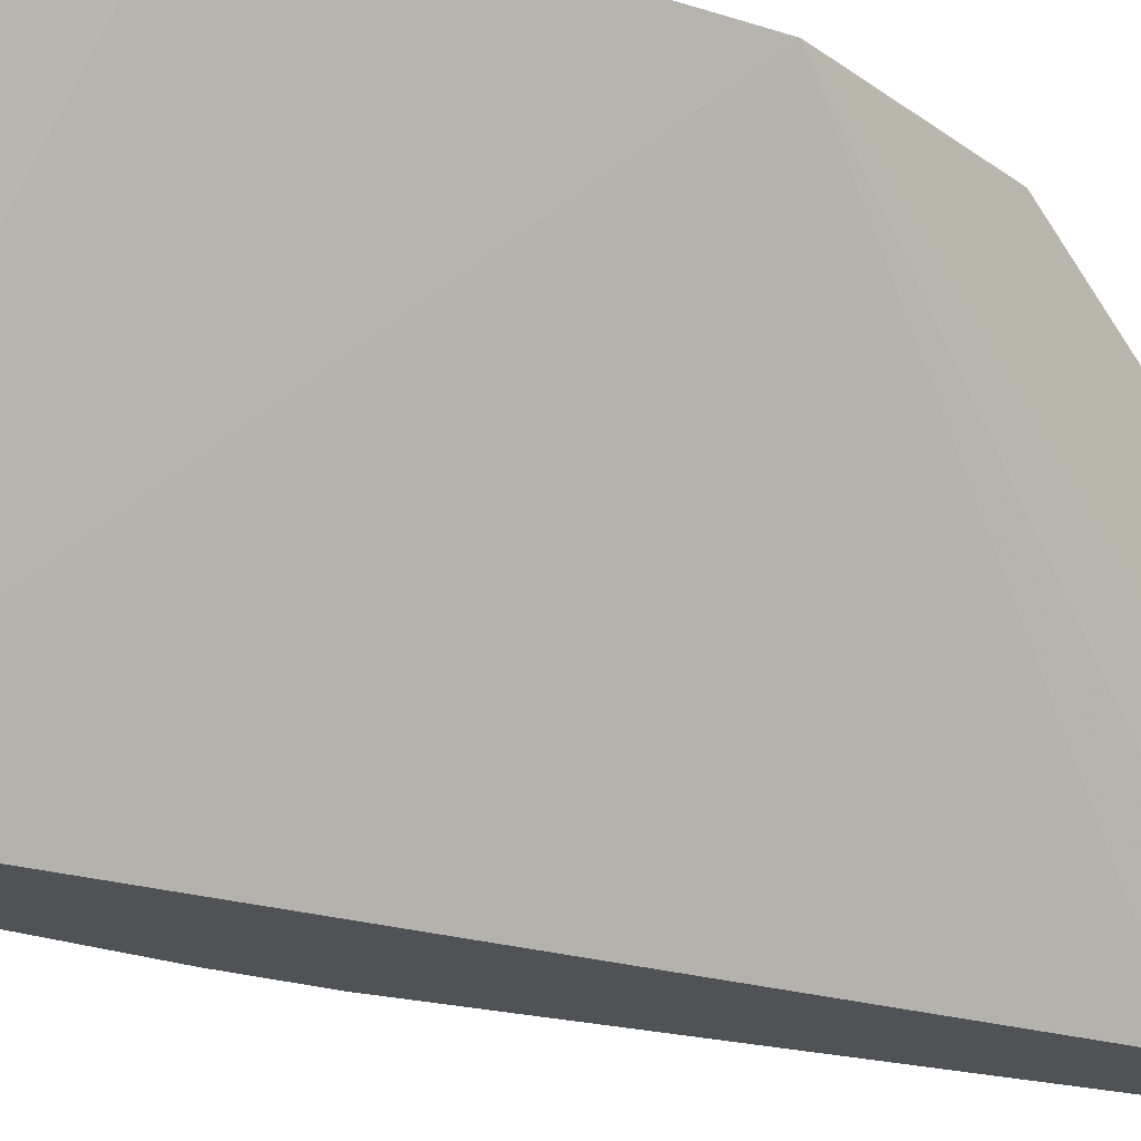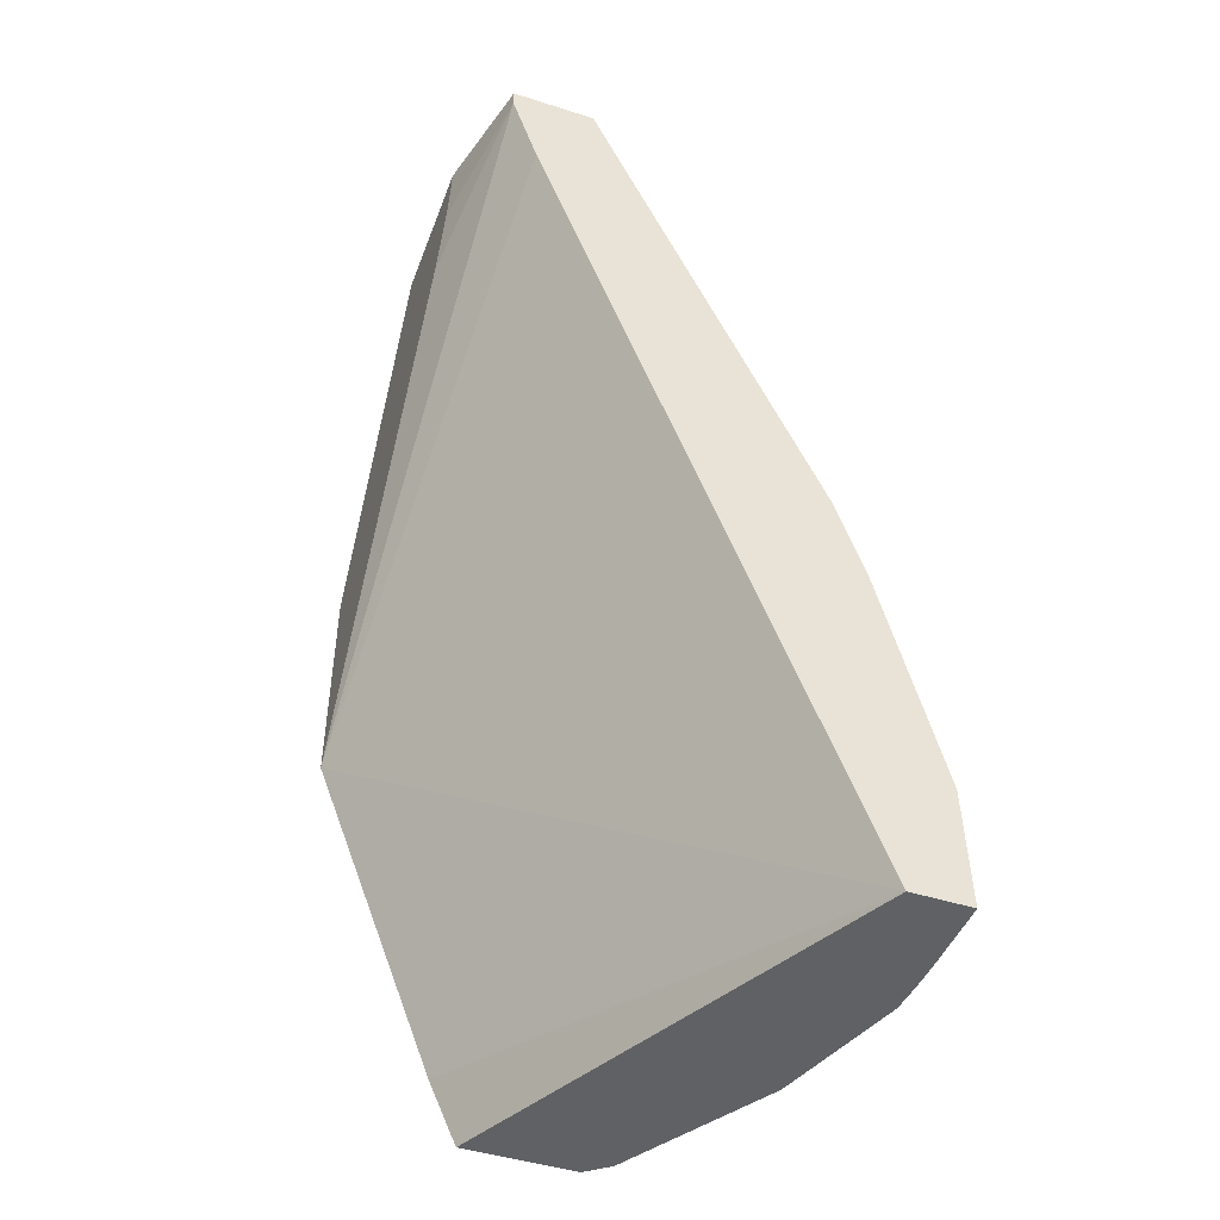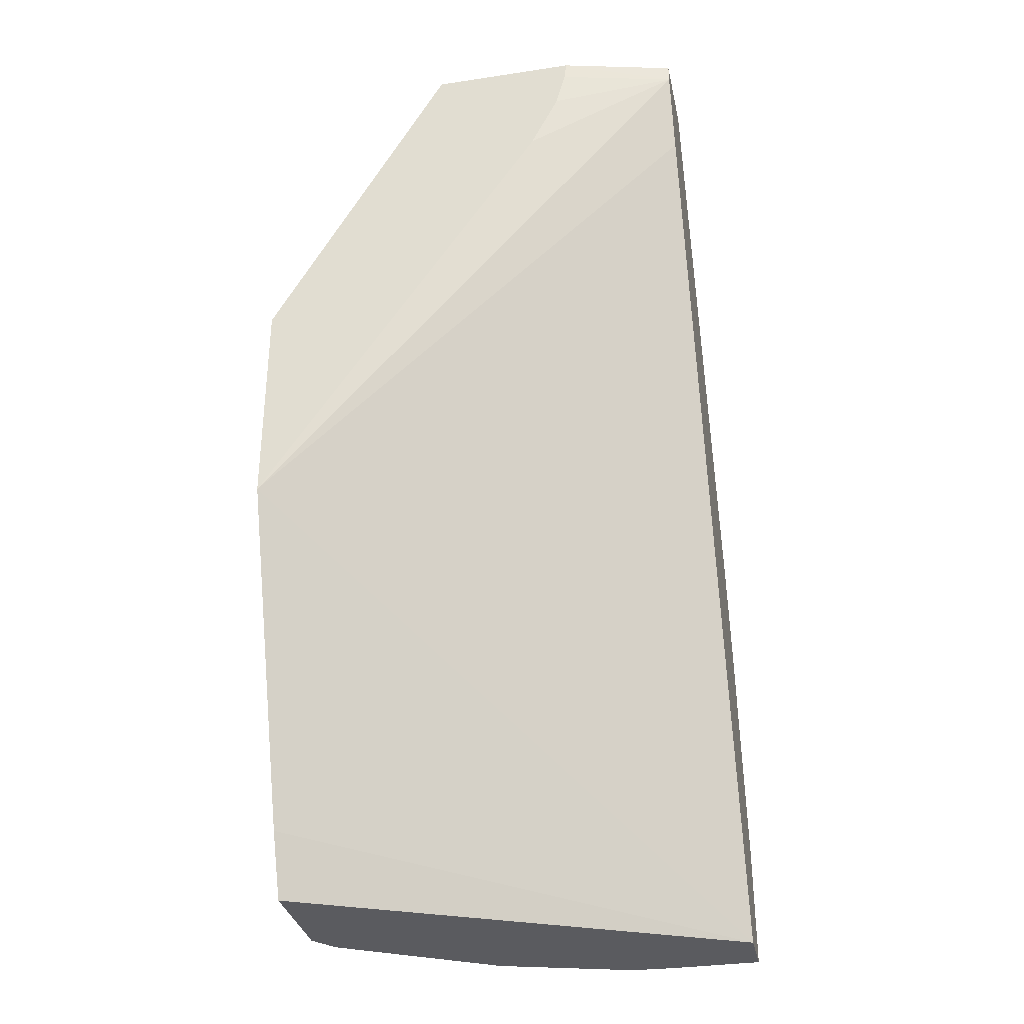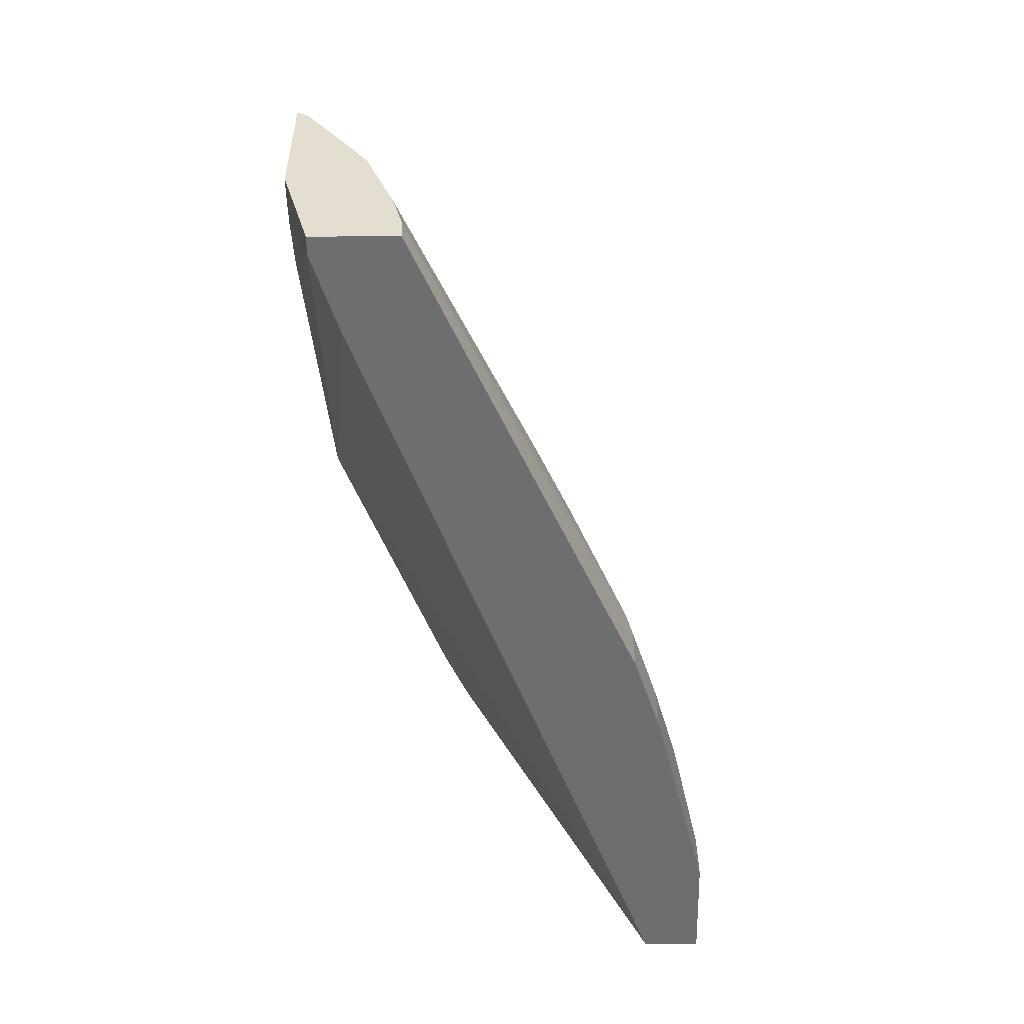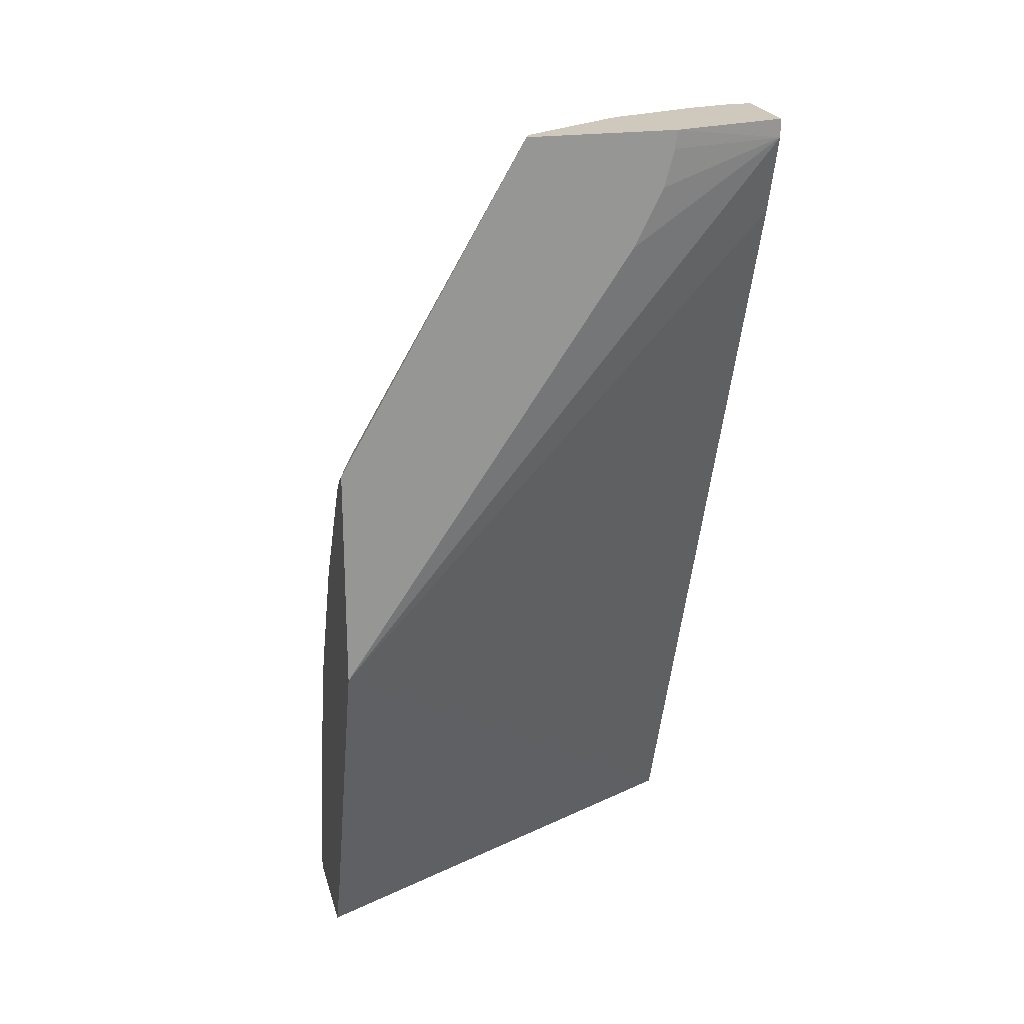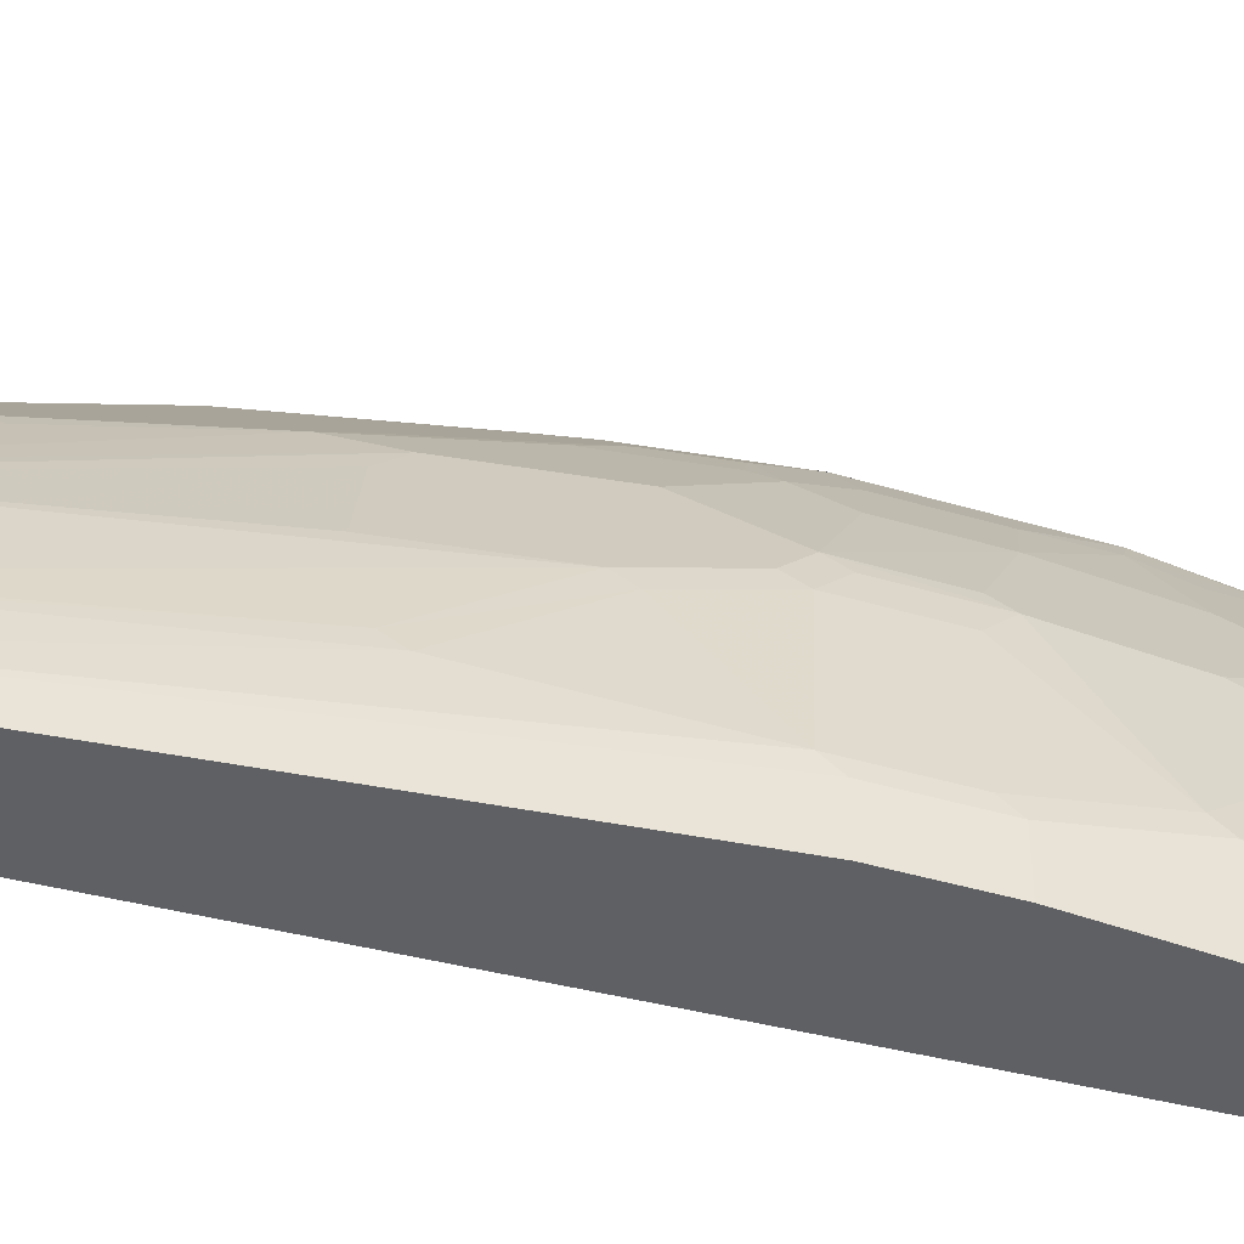
<metadata>
{"format":"obj","ext":"obj","renderer":"f3d","projection":"perspective","resolution":1024,"background":"white","views":[{"elev":-20.9,"azim":38.1,"up":"+Z"},{"elev":-45.9,"azim":159.8,"up":"+Y"},{"elev":-33.0,"azim":101.8,"up":"+Y"},{"elev":35.9,"azim":179.4,"up":"+Y"},{"elev":22.3,"azim":76.1,"up":"+Y"},{"elev":-43.5,"azim":-127.8,"up":"+Z"}]}
</metadata>
<code>
v -0.2192 0.3621 0.3174
v -0.2179 0.3612 0.3174
v -0.2179 0.363 0.3174
v -0.2428 0.3666 0.3072
v -0.2272 0.3568 0.3174
v -0.2179 0.2076 0.3174
v -0.2179 0.5875 0.1884
v -0.2626 0.3666 0.2874
v -0.2643 0.3369 0.3039
v -0.2976 0.2568 0.3174
v -0.2969 0.258 0.3174
v -0.2572 0.3174 0.3174
v -0.2377 0.3463 0.3174
v -0.2247 0.5875 0.185
v -0.3071 -0.01979 0.3174
v -0.4757 -0.06323 0.004388
v -0.256 0.5197 0.004388
v -0.2379 0.5748 0.004388
v -0.2179 0.5095 0.1131
v -0.2179 0.5875 0.08492
v -0.2825 0.3666 0.2676
v -0.3238 0.3369 0.2444
v -0.3238 0.2379 0.3039
v -0.3166 0.219 0.3174
v -0.2363 0.5875 0.1671
v -0.3221 0.3666 0.2279
v -0.3269 -0.06323 0.3174
v -0.5172 -0.06323 0.004388
v -0.2379 0.5875 0.004388
v -0.2179 0.5748 0.08646
v -0.2179 0.5492 0.09332
v -0.3436 0.2379 0.2841
v -0.3634 0.1983 0.2841
v -0.3436 0.1983 0.3039
v -0.3634 0.1586 0.3039
v -0.3467 0.1586 0.3174
v -0.2648 0.5875 0.1213
v -0.3444 0.3369 0.218
v -0.332 0.3468 0.2279
v -0.3518 0.2478 0.2676
v -0.3419 0.2675 0.2676
v -0.4062 -0.06323 0.3174
v -0.5172 -0.06323 0.05382
v -0.5153 0.01984 0.004388
v -0.2973 0.5875 0.004388
v -0.3617 0.228 0.2676
v -0.3716 0.2081 0.2676
v -0.384 0.1983 0.2576
v -0.3665 0.09915 0.3174
v -0.384 0.1586 0.2775
v -0.4038 0.09915 0.2775
v -0.403 0.03965 0.3039
v -0.3864 0.03965 0.3174
v -0.2704 0.5875 0.1119
v -0.3444 0.3568 0.1982
v -0.3642 0.2973 0.218
v -0.3642 0.2379 0.2576
v -0.4228 -0.06323 0.3039
v -0.4062 -0.0396 0.3174
v -0.5167 -0.06323 0.07552
v -0.5153 0.01984 0.03966
v -0.4955 0.09915 0.004388
v -0.2973 0.5875 0.01983
v -0.4559 0.2379 0.004388
v -0.4237 0.2181 0.1784
v -0.4038 0.1784 0.2378
v -0.4237 0.119 0.2378
v -0.384 0.2577 0.218
v -0.4113 0.04959 0.2874
v -0.4237 -0.0396 0.2973
v -0.4228 -0.05941 0.3039
v -0.2902 0.5875 0.05241
v -0.4038 0.2973 0.1388
v -0.3642 0.3766 0.1388
v -0.3642 0.3568 0.1586
v -0.486 -0.06323 0.1944
v -0.5153 -0.06323 0.09911
v -0.5153 -0.05941 0.09911
v -0.5153 -0.01979 0.07929
v -0.5153 2.535e-05 0.05949
v -0.4955 0.09915 0.05949
v -0.4757 0.1784 0.004388
v -0.4509 0.2478 0.04956
v -0.3915 0.3666 0.06939
v -0.2924 0.5847 0.04956
v -0.2916 0.5875 0.04671
v -0.4559 0.2379 0.03966
v -0.4237 0.2379 0.1586
v -0.4311 0.2081 0.1685
v -0.4509 0.1487 0.1685
v -0.4435 0.1586 0.1784
v -0.4633 0.07934 0.1784
v -0.4633 2.535e-05 0.218
v -0.4435 0.03965 0.2378
v -0.4237 0.01984 0.2775
v -0.4311 -0.04954 0.2874
v -0.384 0.3766 0.07929
v -0.4113 0.2874 0.1288
v -0.4906 -0.02972 0.1685
v -0.4955 -0.0396 0.1586
v -0.4707 -0.009849 0.2081
v -0.4955 2.535e-05 0.1388
v -0.4906 0.109 0.06939
v -0.4707 0.1883 0.04956
v -0.4757 0.1784 0.03966
v -0.4906 0.009963 0.1487
v -0.4311 0.228 0.1487
v -0.4509 0.1685 0.1487
v -0.4707 0.0694 0.1685
f 63 84 85
f 60 77 78
f 60 78 79
f 60 79 80
f 60 80 61
f 61 80 81
f 62 81 105
f 62 105 82
f 63 83 84
f 58 71 76
f 63 85 86
f 65 90 91
f 64 82 105
f 64 105 87
f 65 88 89
f 65 89 90
f 65 91 67
f 65 67 66
f 65 68 88
f 67 91 90
f 67 90 92
f 56 68 57
f 63 87 83
f 56 75 68
f 48 57 68
f 55 74 75
f 42 59 71
f 42 71 58
f 43 60 61
f 44 81 62
f 45 64 87
f 45 87 63
f 46 57 48
f 46 48 47
f 48 65 66
f 48 66 67
f 48 67 50
f 67 92 93
f 48 68 65
f 50 67 51
f 51 67 69
f 51 69 52
f 52 69 70
f 52 70 71
f 52 71 59
f 52 59 53
f 54 72 73
f 54 73 74
f 54 74 55
f 55 75 56
f 67 93 94
f 73 88 74
f 68 75 88
f 83 104 108
f 83 108 107
f 83 107 98
f 84 98 97
f 84 97 85
f 87 105 104
f 88 107 89
f 88 98 107
f 89 107 108
f 89 108 90
f 90 108 103
f 90 103 109
f 90 109 92
f 92 109 101
f 92 101 93
f 93 101 96
f 93 95 94
f 99 101 106
f 99 106 100
f 100 106 102
f 101 109 106
f 103 108 104
f 103 106 109
f 83 87 104
f 83 98 84
f 81 106 103
f 81 102 106
f 69 94 95
f 69 95 70
f 70 96 71
f 70 95 93
f 70 93 96
f 71 96 76
f 72 86 85
f 72 85 97
f 72 97 73
f 73 97 98
f 73 98 88
f 67 94 69
f 40 57 46
f 76 99 100
f 76 100 78
f 76 78 77
f 76 96 101
f 76 101 99
f 78 100 102
f 78 102 79
f 79 102 81
f 79 81 80
f 81 103 104
f 81 104 105
f 74 88 75
f 39 57 40
f 44 61 81
f 38 56 39
f 4 11 12
f 4 12 13
f 4 13 5
f 4 7 14
f 4 14 8
f 39 56 57
f 6 16 17
f 6 17 18
f 6 18 19
f 7 20 29
f 7 29 45
f 7 45 63
f 7 63 86
f 7 86 72
f 7 72 54
f 7 54 37
f 7 37 25
f 7 25 14
f 8 21 9
f 8 14 21
f 9 21 22
f 9 22 23
f 9 23 10
f 4 10 11
f 10 23 24
f 4 9 10
f 3 7 4
f 1 2 3
f 1 3 4
f 1 4 5
f 1 5 13
f 1 13 12
f 1 12 11
f 1 11 10
f 1 10 24
f 1 24 36
f 1 36 49
f 1 49 53
f 1 53 59
f 1 59 42
f 1 42 27
f 1 27 15
f 1 15 6
f 1 6 2
f 2 6 19
f 2 19 31
f 2 31 30
f 2 30 20
f 2 20 7
f 2 7 3
f 4 8 9
f 14 25 26
f 6 15 16
f 15 27 16
f 26 38 39
f 26 39 40
f 26 40 41
f 26 41 32
f 26 37 38
f 28 43 61
f 28 61 44
f 32 41 40
f 32 40 33
f 33 46 47
f 33 47 48
f 33 48 50
f 33 50 35
f 33 35 34
f 33 40 46
f 35 49 36
f 35 50 51
f 14 26 21
f 35 52 53
f 35 53 49
f 37 54 38
f 38 54 55
f 38 55 56
f 25 37 26
f 24 35 36
f 35 51 52
f 23 34 24
f 24 34 35
f 16 27 42
f 16 42 58
f 16 76 77
f 16 77 60
f 16 60 43
f 16 43 28
f 16 28 44
f 16 44 62
f 16 62 82
f 16 82 64
f 16 64 45
f 16 58 76
f 16 29 18
f 16 45 29
f 23 32 33
f 23 33 34
f 22 26 32
f 21 26 22
f 22 32 23
f 18 30 31
f 18 20 30
f 18 29 20
f 16 18 17
f 18 31 19

</code>
